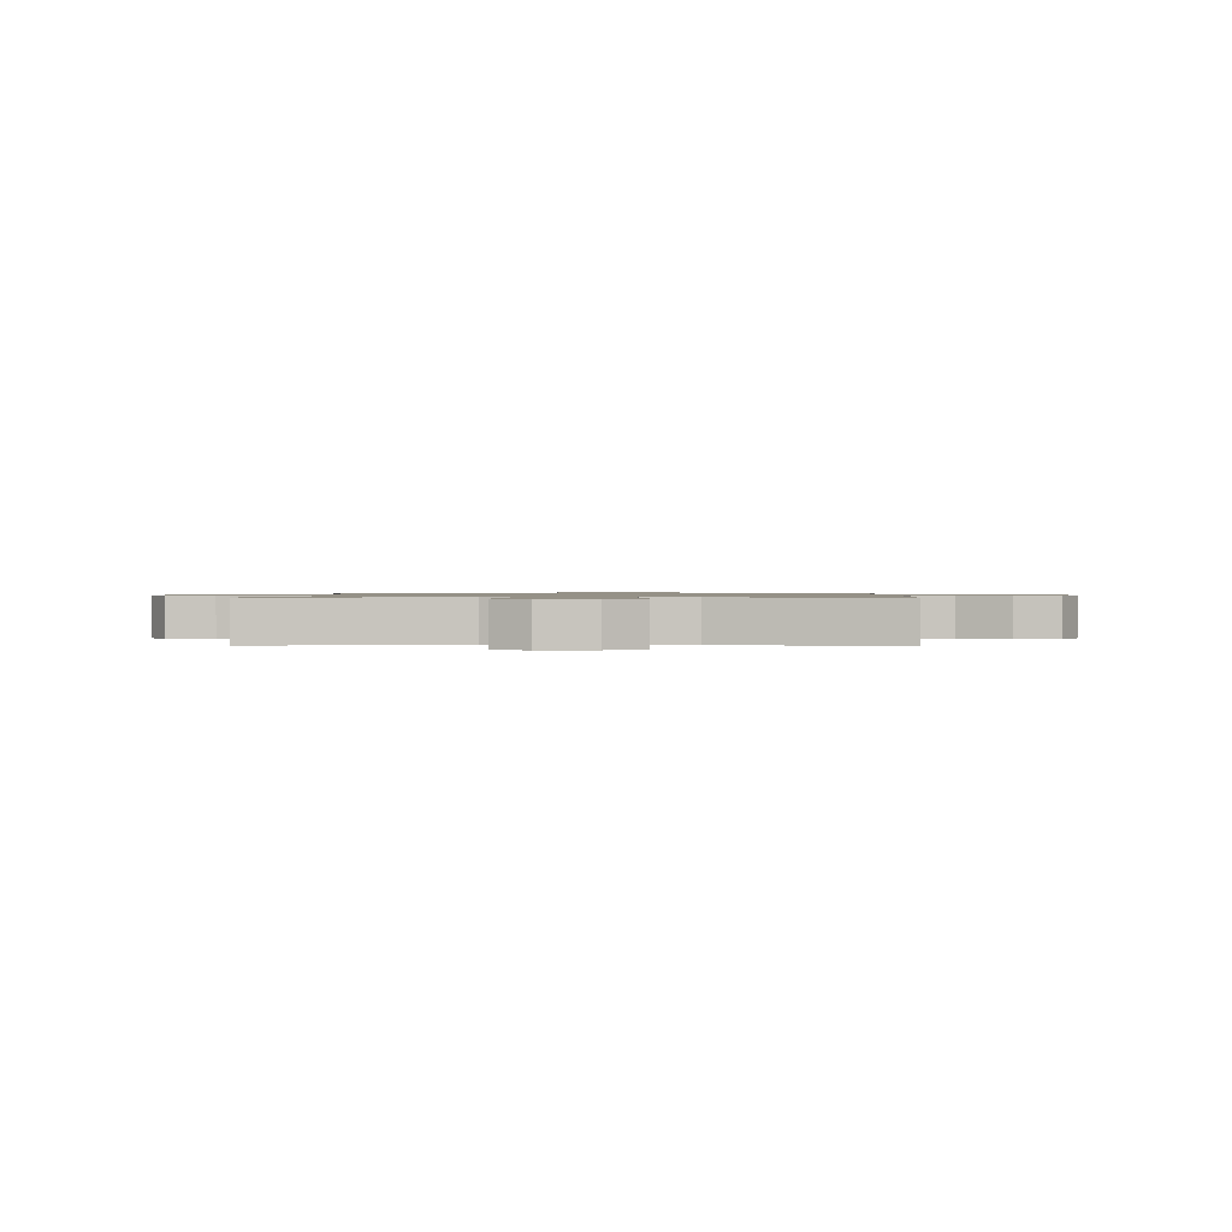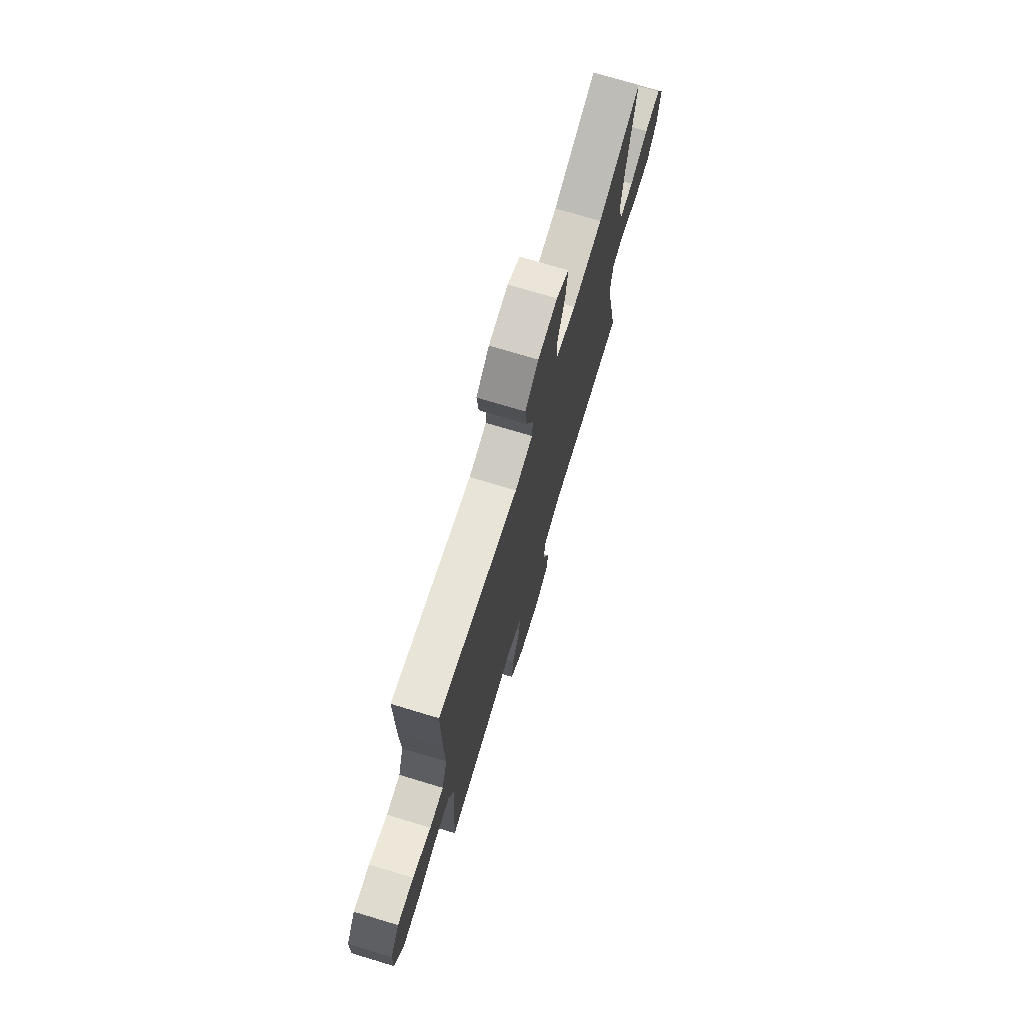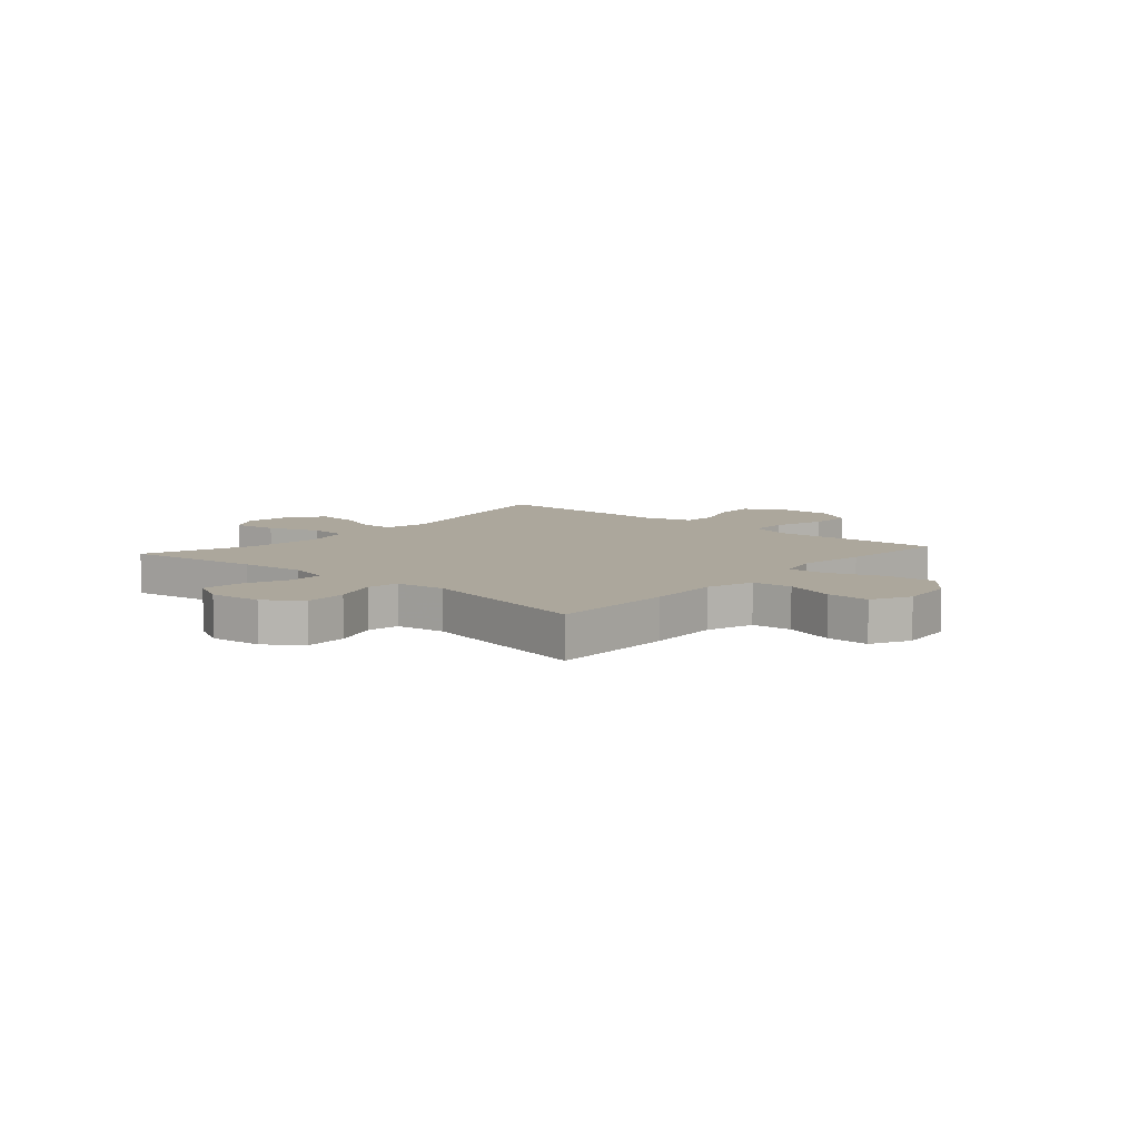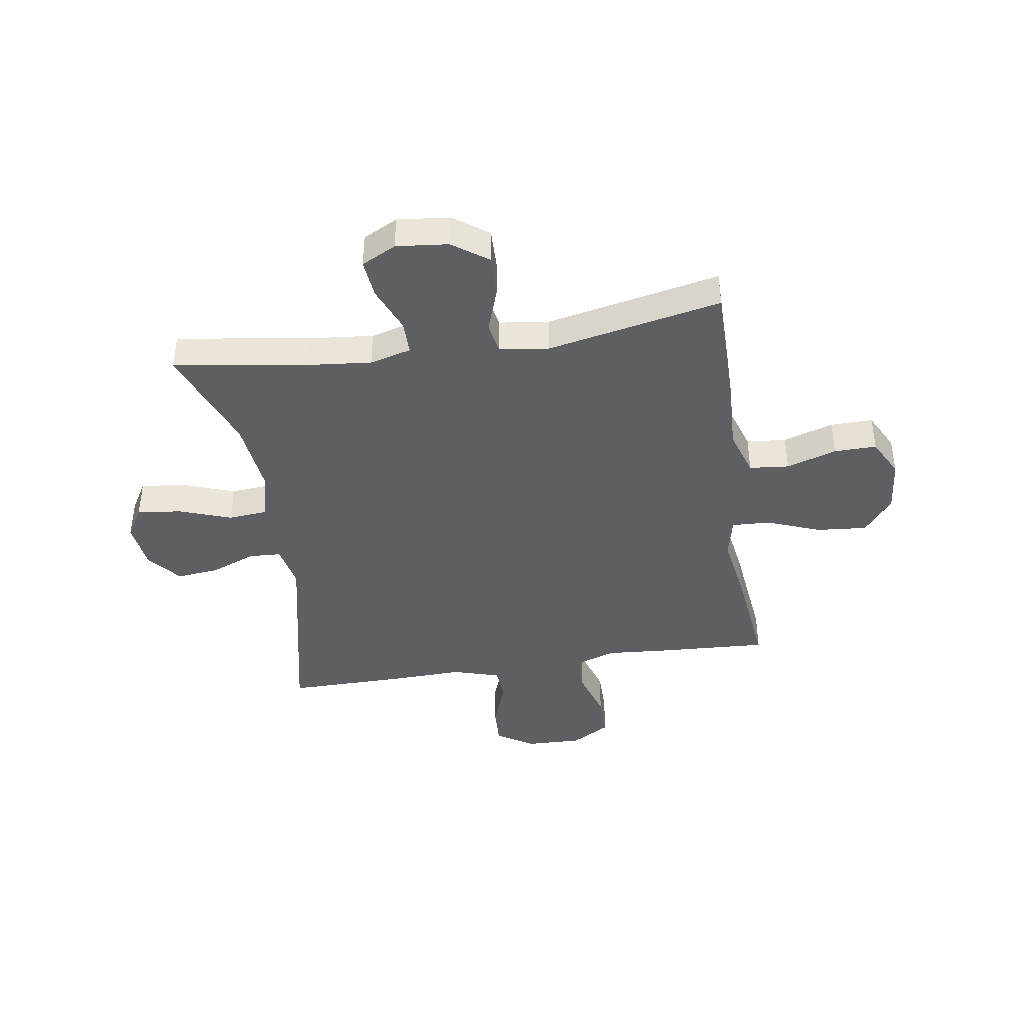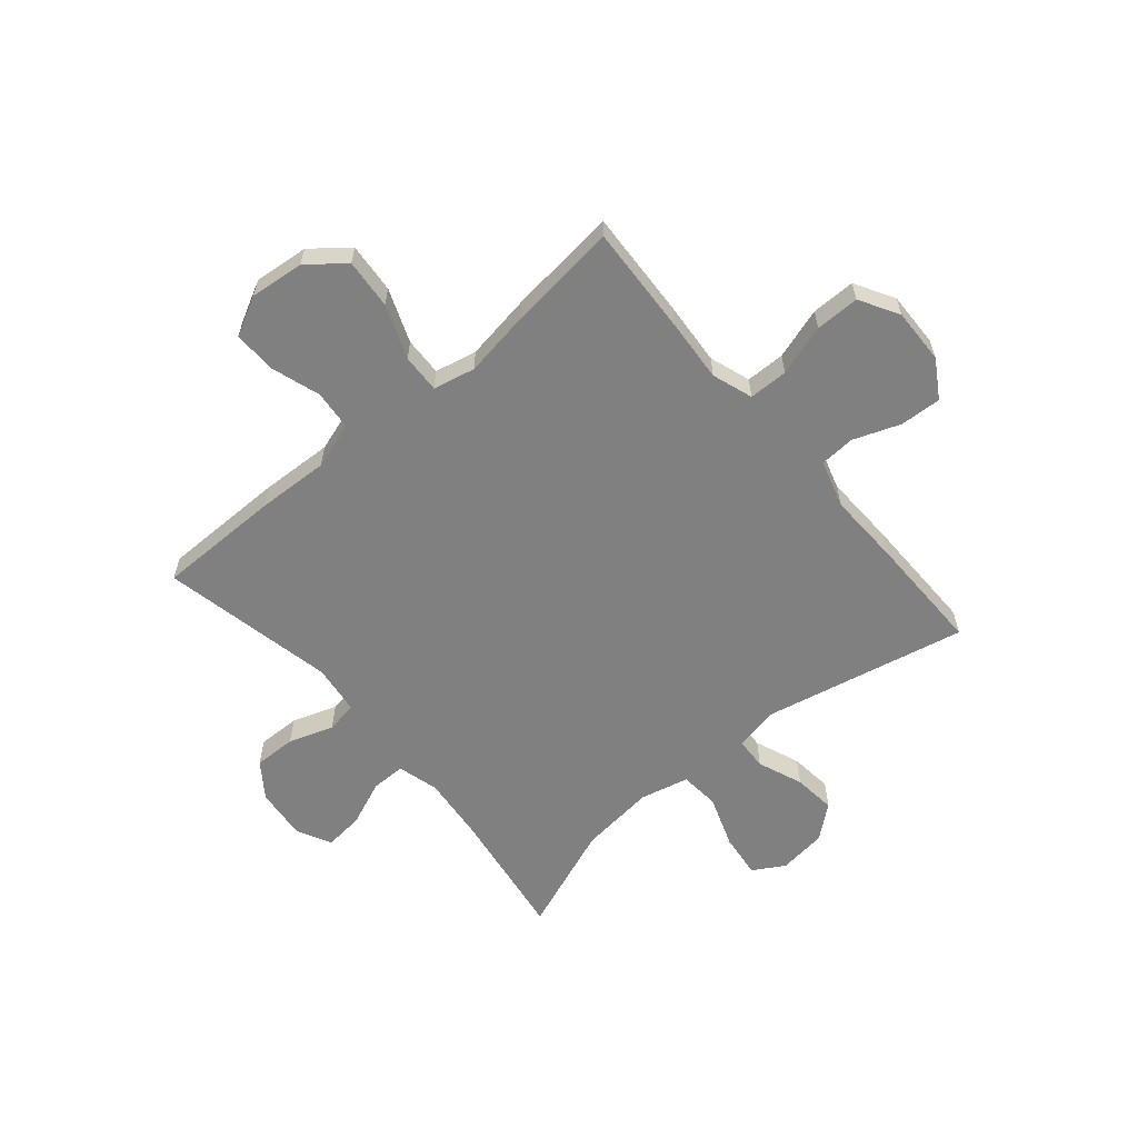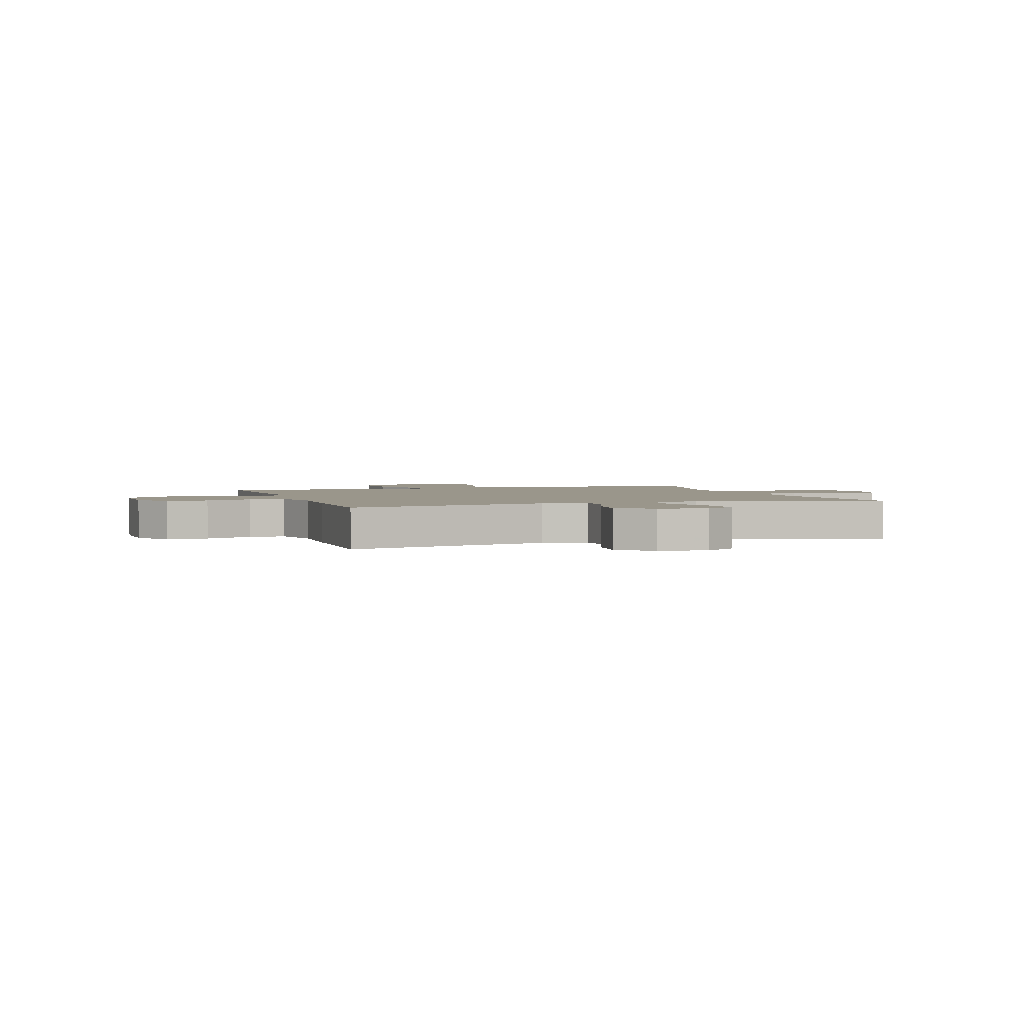
<metadata>
{"format":"obj","ext":"obj","renderer":"f3d","projection":"perspective","resolution":1024,"background":"white","views":[{"elev":0.9,"azim":92.1,"up":"+Y"},{"elev":73.7,"azim":-73.2,"up":"+Z"},{"elev":8.3,"azim":131.1,"up":"+Y"},{"elev":-41.3,"azim":98.9,"up":"+Y"},{"elev":-60.2,"azim":-139.6,"up":"+Y"},{"elev":2.4,"azim":-18.3,"up":"+Y"}]}
</metadata>
<code>
v 0.5 0.07 -0.5
v 0.275 0.07 -0.5
v 0.145 0.07 -0.494
v 0.06 0.07 -0.521
v 0.053 0.07 -0.593
v 0.082 0.07 -0.684
v 0.083 0.07 -0.761
v 0.013 0.07 -0.797
v -0.086 0.07 -0.787
v -0.152 0.07 -0.734
v -0.144 0.07 -0.643
v -0.106 0.07 -0.546
v -0.103 0.07 -0.476
v -0.179 0.07 -0.459
v -0.301 0.07 -0.478
v -0.5 0.07 -0.5
v -0.489 0.07 -0.302
v -0.48 0.07 -0.187
v -0.505 0.07 -0.113
v -0.576 0.07 -0.112
v -0.669 0.07 -0.141
v -0.749 0.07 -0.141
v -0.79 0.07 -0.07
v -0.787 0.07 0.031
v -0.745 0.07 0.099
v -0.67 0.07 0.095
v -0.585 0.07 0.063
v -0.521 0.07 0.067
v -0.495 0.07 0.153
v -0.499 0.07 0.285
v -0.5 0.07 0.5
v -0.132 0.07 0.42
v -0.051 0.07 0.436
v -0.048 0.07 0.494
v -0.08 0.07 0.576
v -0.088 0.07 0.653
v -0.028 0.07 0.702
v 0.06 0.07 0.713
v 0.117 0.07 0.679
v 0.107 0.07 0.598
v 0.073 0.07 0.504
v 0.079 0.07 0.432
v 0.168 0.07 0.411
v 0.305 0.07 0.426
v 0.5 0.07 0.5
v 0.463 0.07 0.259
v 0.451 0.07 0.141
v 0.471 0.07 0.066
v 0.533 0.07 0.066
v 0.616 0.07 0.1
v 0.687 0.07 0.107
v 0.719 0.07 0.044
v 0.709 0.07 -0.05
v 0.663 0.07 -0.114
v 0.586 0.07 -0.112
v 0.505 0.07 -0.084
v 0.448 0.07 -0.094
v 0.436 0.07 -0.184
v 0.5 0 -0.5
v 0.275 0 -0.5
v 0.145 0 -0.494
v 0.06 0 -0.521
v 0.053 0 -0.593
v 0.082 0 -0.684
v 0.083 0 -0.761
v 0.013 0 -0.797
v -0.086 0 -0.787
v -0.152 0 -0.734
v -0.144 0 -0.643
v -0.106 0 -0.546
v -0.103 0 -0.476
v -0.179 0 -0.459
v -0.301 0 -0.478
v -0.5 0 -0.5
v -0.489 0 -0.302
v -0.48 0 -0.187
v -0.505 0 -0.113
v -0.576 0 -0.112
v -0.669 0 -0.141
v -0.749 0 -0.141
v -0.79 0 -0.07
v -0.787 0 0.031
v -0.745 0 0.099
v -0.67 0 0.095
v -0.585 0 0.063
v -0.521 0 0.067
v -0.495 0 0.153
v -0.499 0 0.285
v -0.5 0 0.5
v -0.132 0 0.42
v -0.051 0 0.436
v -0.048 0 0.494
v -0.08 0 0.576
v -0.088 0 0.653
v -0.028 0 0.702
v 0.06 0 0.713
v 0.117 0 0.679
v 0.107 0 0.598
v 0.073 0 0.504
v 0.079 0 0.432
v 0.168 0 0.411
v 0.305 0 0.426
v 0.5 0 0.5
v 0.463 0 0.259
v 0.451 0 0.141
v 0.471 0 0.066
v 0.533 0 0.066
v 0.616 0 0.1
v 0.687 0 0.107
v 0.719 0 0.044
v 0.709 0 -0.05
v 0.663 0 -0.114
v 0.586 0 -0.112
v 0.505 0 -0.084
v 0.448 0 -0.094
v 0.436 0 -0.184
f 54 55 56
f 53 54 56
f 52 53 56
f 51 52 56
f 50 51 56
f 49 50 56
f 48 49 56 57
f 47 48 57
f 44 45 46
f 43 44 46 47
f 47 57 58
f 43 47 58
f 42 43 58
f 39 40 41
f 38 39 41
f 37 38 41
f 36 37 41
f 35 36 41
f 34 35 41
f 33 34 41 42
f 29 30 31 32
f 1 2 3
f 58 1 3
f 42 58 3
f 33 42 3
f 32 33 3
f 29 32 3
f 28 29 3
f 25 26 27
f 24 25 27
f 23 24 27
f 22 23 27
f 21 22 27
f 20 21 27
f 16 17 18
f 15 16 18
f 14 15 18
f 13 14 18 19
f 10 11 12
f 9 10 12
f 8 9 12
f 7 8 12
f 6 7 12
f 5 6 12
f 4 5 12 13
f 3 4 13 19
f 19 20 27 28
f 3 19 28
f 114 113 112
f 114 112 111
f 114 111 110
f 114 110 109
f 114 109 108
f 114 108 107
f 115 114 107 106
f 115 106 105
f 104 103 102
f 105 104 102 101
f 116 115 105
f 116 105 101
f 116 101 100
f 99 98 97
f 99 97 96
f 99 96 95
f 99 95 94
f 99 94 93
f 99 93 92
f 100 99 92 91
f 90 89 88 87
f 61 60 59
f 61 59 116
f 61 116 100
f 61 100 91
f 61 91 90
f 61 90 87
f 61 87 86
f 85 84 83
f 85 83 82
f 85 82 81
f 85 81 80
f 85 80 79
f 85 79 78
f 76 75 74
f 76 74 73
f 76 73 72
f 77 76 72 71
f 70 69 68
f 70 68 67
f 70 67 66
f 70 66 65
f 70 65 64
f 70 64 63
f 71 70 63 62
f 77 71 62 61
f 86 85 78 77
f 86 77 61
f 1 59 60 2
f 2 60 61 3
f 3 61 62 4
f 4 62 63 5
f 5 63 64 6
f 6 64 65 7
f 7 65 66 8
f 8 66 67 9
f 9 67 68 10
f 10 68 69 11
f 11 69 70 12
f 12 70 71 13
f 13 71 72 14
f 14 72 73 15
f 15 73 74 16
f 16 74 75 17
f 17 75 76 18
f 18 76 77 19
f 19 77 78 20
f 20 78 79 21
f 21 79 80 22
f 22 80 81 23
f 23 81 82 24
f 24 82 83 25
f 25 83 84 26
f 26 84 85 27
f 27 85 86 28
f 28 86 87 29
f 29 87 88 30
f 30 88 89 31
f 31 89 90 32
f 32 90 91 33
f 33 91 92 34
f 34 92 93 35
f 35 93 94 36
f 36 94 95 37
f 37 95 96 38
f 38 96 97 39
f 39 97 98 40
f 40 98 99 41
f 41 99 100 42
f 42 100 101 43
f 43 101 102 44
f 44 102 103 45
f 45 103 104 46
f 46 104 105 47
f 47 105 106 48
f 48 106 107 49
f 49 107 108 50
f 50 108 109 51
f 51 109 110 52
f 52 110 111 53
f 53 111 112 54
f 54 112 113 55
f 55 113 114 56
f 56 114 115 57
f 57 115 116 58
f 58 116 59 1

</code>
